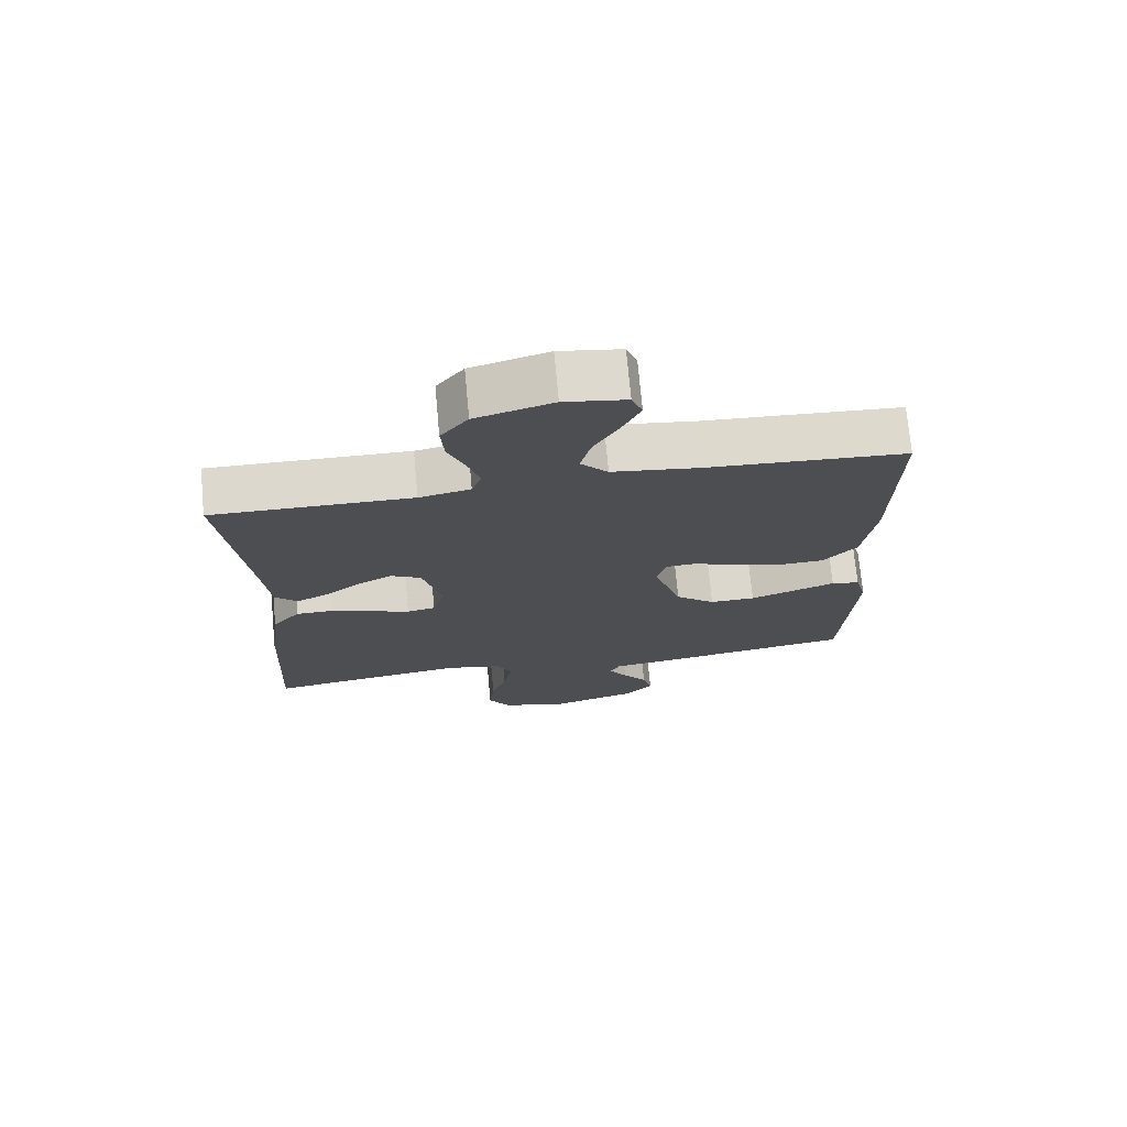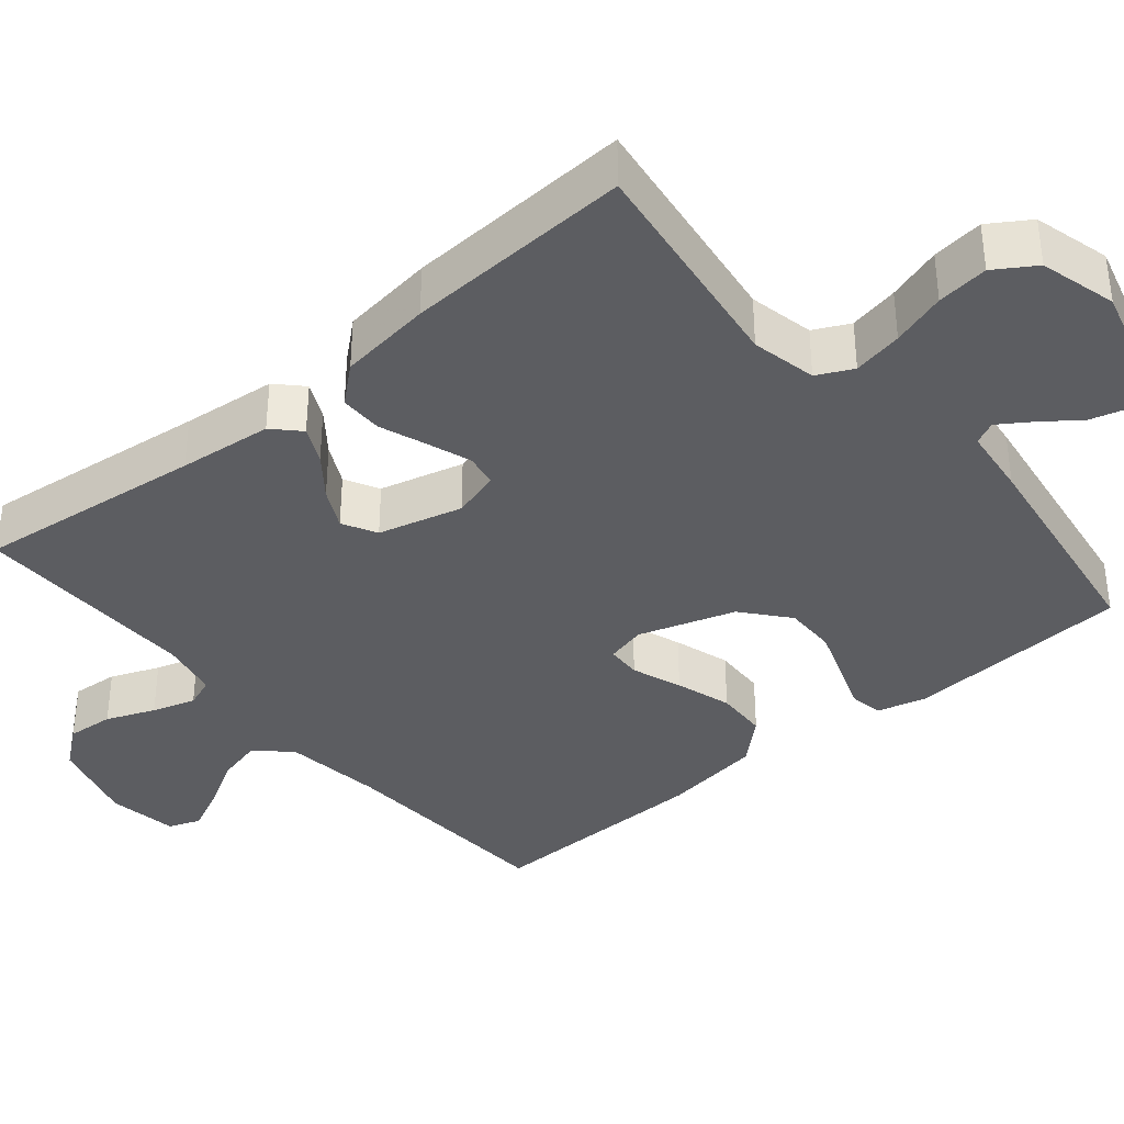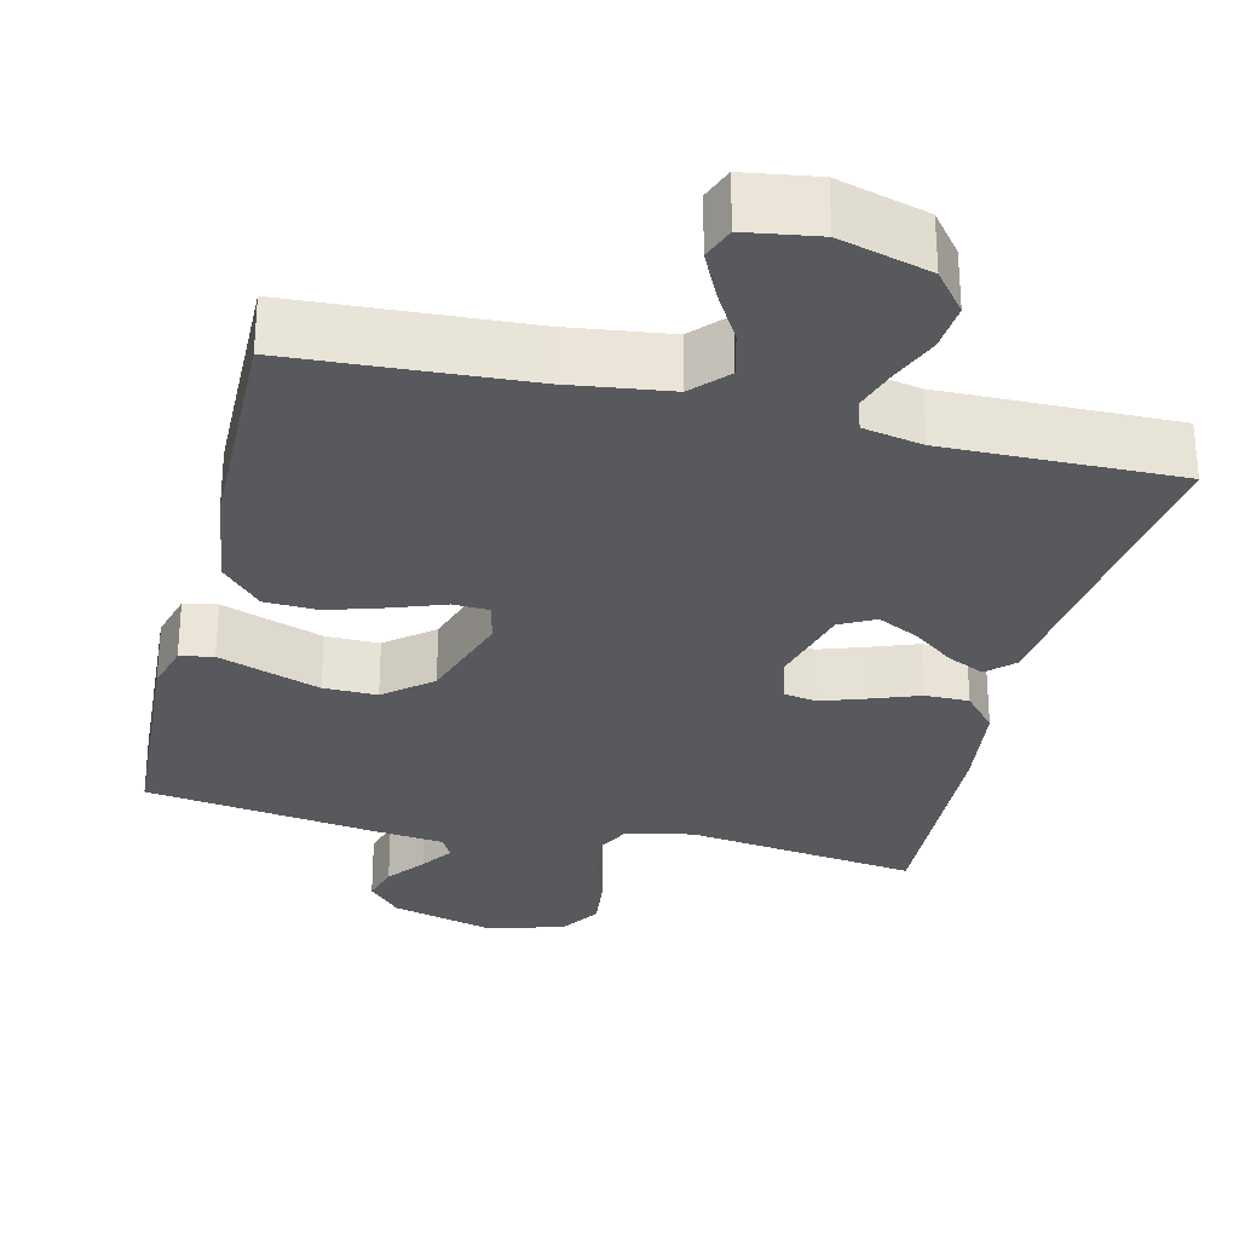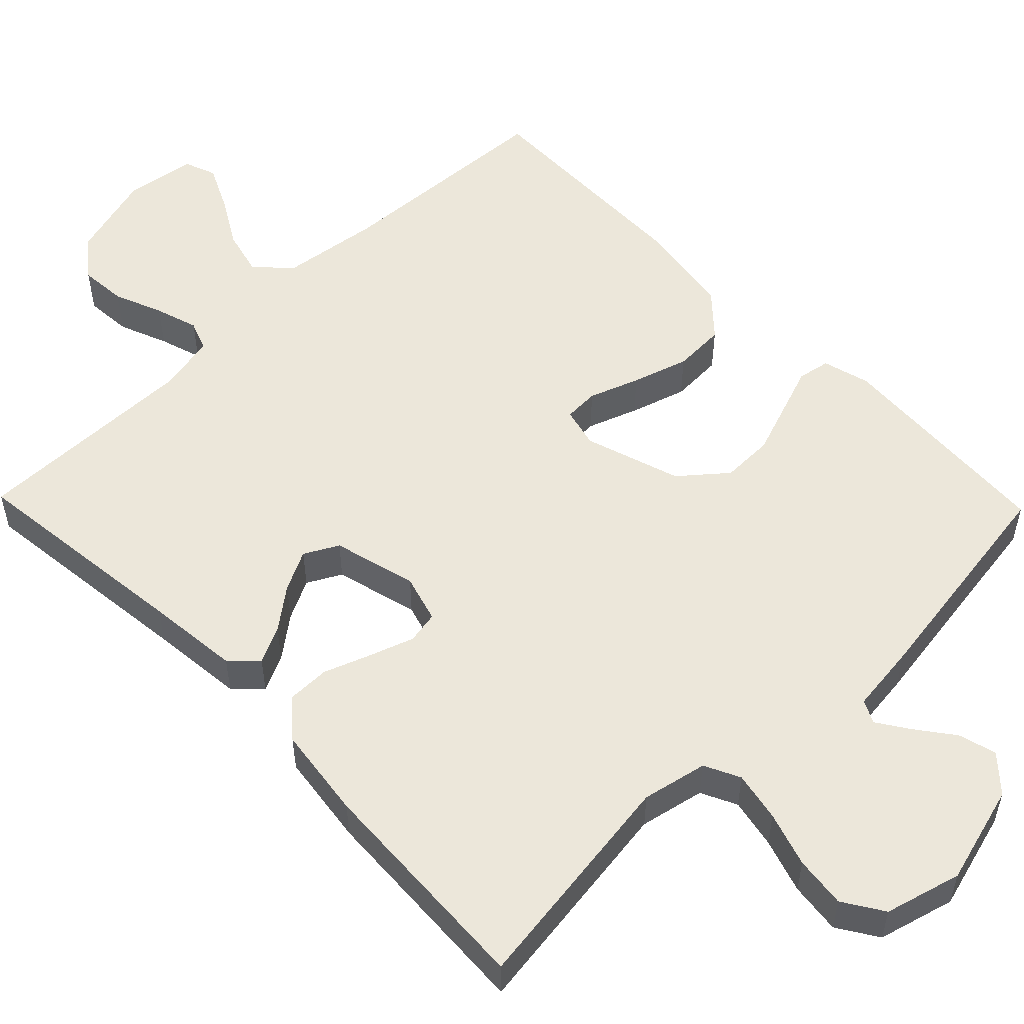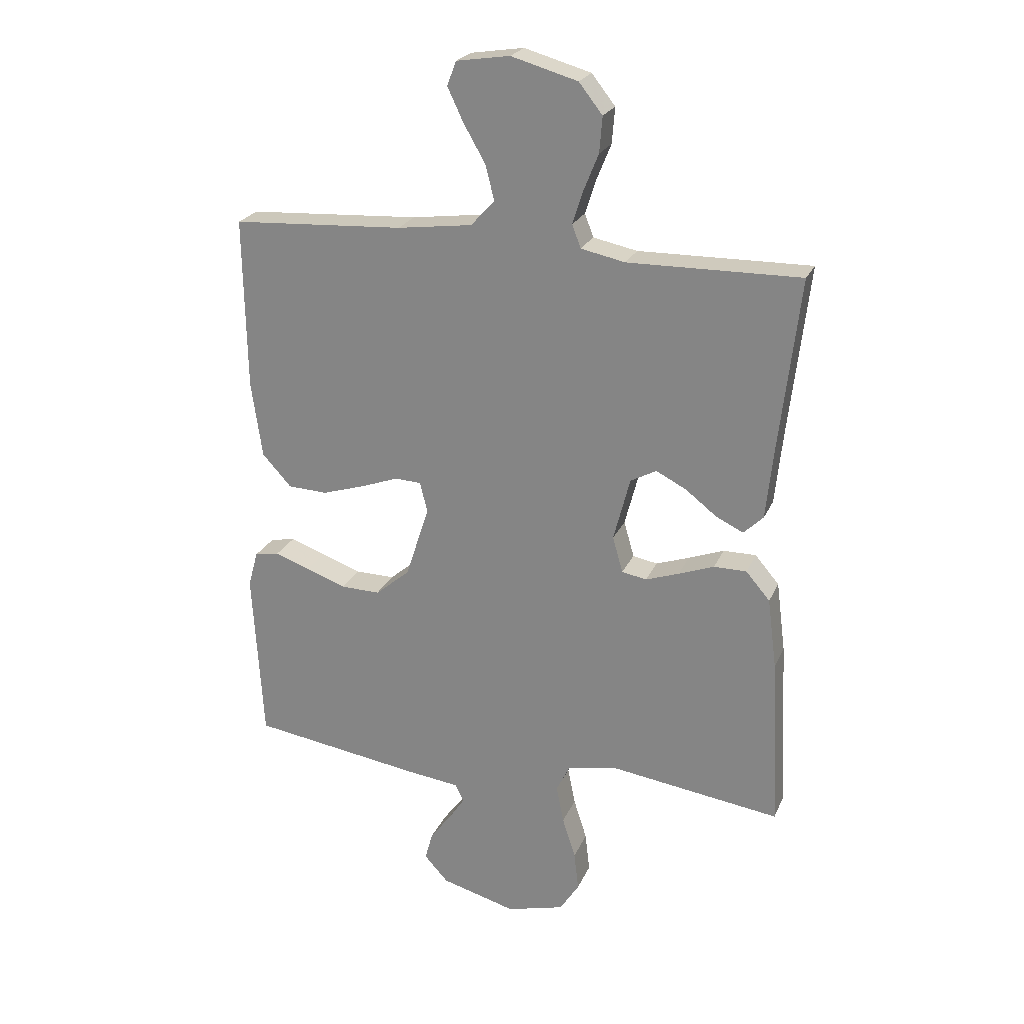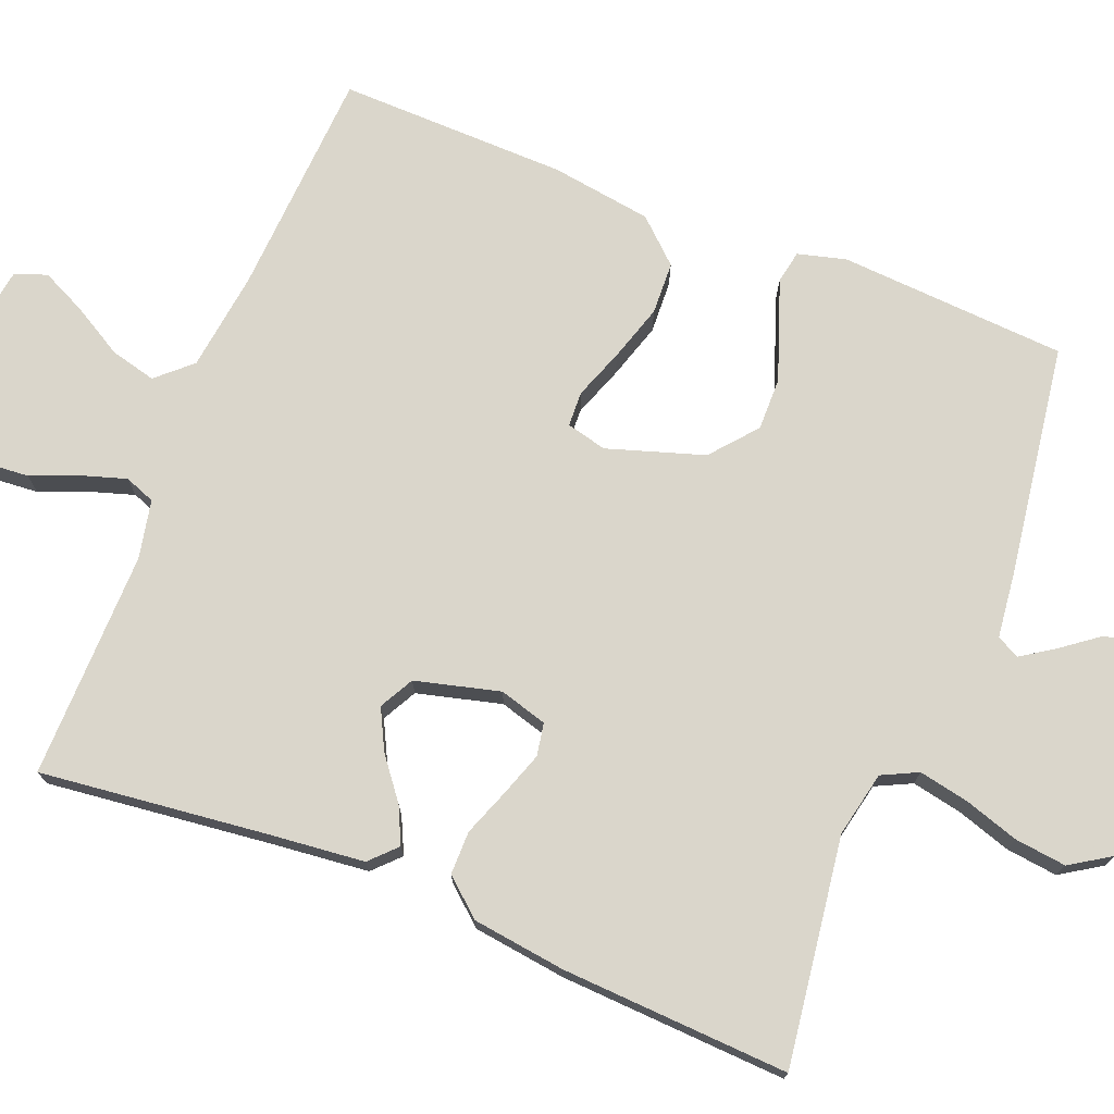
<metadata>
{"format":"obj","ext":"obj","renderer":"f3d","projection":"perspective","resolution":1024,"background":"white","views":[{"elev":72.9,"azim":174.7,"up":"+Z"},{"elev":-37.1,"azim":130.0,"up":"+Y"},{"elev":-29.5,"azim":-13.5,"up":"+Y"},{"elev":53.9,"azim":135.9,"up":"+Y"},{"elev":23.5,"azim":19.3,"up":"+Z"},{"elev":74.1,"azim":111.8,"up":"+Y"}]}
</metadata>
<code>
v -0.5 0.07 -0.5
v -0.518 0.07 -0.2
v -0.501 0.07 -0.137
v -0.458 0.07 -0.129
v -0.397 0.07 -0.151
v -0.327 0.07 -0.176
v -0.258 0.07 -0.177
v -0.198 0.07 -0.127
v -0.157 0.07 0
v -0.17 0.07 0.053
v -0.216 0.07 0.055
v -0.282 0.07 0.031
v -0.356 0.07 0.008
v -0.425 0.07 0.011
v -0.476 0.07 0.067
v -0.495 0.07 0.2
v -0.5 0.07 0.5
v -0.2 0.07 0.517
v -0.069 0.07 0.534
v -0.028 0.07 0.579
v -0.043 0.07 0.639
v -0.081 0.07 0.705
v -0.109 0.07 0.764
v -0.093 0.07 0.806
v 0 0.07 0.82
v 0.116 0.07 0.787
v 0.157 0.07 0.735
v 0.152 0.07 0.673
v 0.126 0.07 0.609
v 0.108 0.07 0.552
v 0.123 0.07 0.512
v 0.2 0.07 0.496
v 0.5 0.07 0.5
v 0.465 0.07 0.2
v 0.452 0.07 0.076
v 0.418 0.07 0.043
v 0.37 0.07 0.066
v 0.316 0.07 0.108
v 0.263 0.07 0.135
v 0.218 0.07 0.111
v 0.189 0.07 0
v 0.207 0.07 -0.063
v 0.25 0.07 -0.071
v 0.308 0.07 -0.051
v 0.37 0.07 -0.028
v 0.427 0.07 -0.028
v 0.469 0.07 -0.077
v 0.485 0.07 -0.2
v 0.5 0.07 -0.5
v 0.2 0.07 -0.458
v 0.114 0.07 -0.476
v 0.091 0.07 -0.523
v 0.104 0.07 -0.589
v 0.127 0.07 -0.661
v 0.135 0.07 -0.729
v 0.101 0.07 -0.782
v 0 0.07 -0.809
v -0.131 0.07 -0.773
v -0.173 0.07 -0.727
v -0.159 0.07 -0.677
v -0.122 0.07 -0.628
v -0.094 0.07 -0.586
v -0.109 0.07 -0.556
v -0.2 0.07 -0.545
v -0.5 0 -0.5
v -0.518 0 -0.2
v -0.501 0 -0.137
v -0.458 0 -0.129
v -0.397 0 -0.151
v -0.327 0 -0.176
v -0.258 0 -0.177
v -0.198 0 -0.127
v -0.157 0 0
v -0.17 0 0.053
v -0.216 0 0.055
v -0.282 0 0.031
v -0.356 0 0.008
v -0.425 0 0.011
v -0.476 0 0.067
v -0.495 0 0.2
v -0.5 0 0.5
v -0.2 0 0.517
v -0.069 0 0.534
v -0.028 0 0.579
v -0.043 0 0.639
v -0.081 0 0.705
v -0.109 0 0.764
v -0.093 0 0.806
v 0 0 0.82
v 0.116 0 0.787
v 0.157 0 0.735
v 0.152 0 0.673
v 0.126 0 0.609
v 0.108 0 0.552
v 0.123 0 0.512
v 0.2 0 0.496
v 0.5 0 0.5
v 0.465 0 0.2
v 0.452 0 0.076
v 0.418 0 0.043
v 0.37 0 0.066
v 0.316 0 0.108
v 0.263 0 0.135
v 0.218 0 0.111
v 0.189 0 0
v 0.207 0 -0.063
v 0.25 0 -0.071
v 0.308 0 -0.051
v 0.37 0 -0.028
v 0.427 0 -0.028
v 0.469 0 -0.077
v 0.485 0 -0.2
v 0.5 0 -0.5
v 0.2 0 -0.458
v 0.114 0 -0.476
v 0.091 0 -0.523
v 0.104 0 -0.589
v 0.127 0 -0.661
v 0.135 0 -0.729
v 0.101 0 -0.782
v 0 0 -0.809
v -0.131 0 -0.773
v -0.173 0 -0.727
v -0.159 0 -0.677
v -0.122 0 -0.628
v -0.094 0 -0.586
v -0.109 0 -0.556
v -0.2 0 -0.545
f 63 64 1 2
f 58 59 60 61
f 58 61 62
f 57 58 62
f 56 57 62
f 53 54 55 56
f 52 53 56 62
f 51 52 62 63
f 47 48 49 50
f 47 50 51
f 44 45 46 47
f 43 44 47 51
f 42 43 51 63
f 35 36 37 38
f 34 35 38 39
f 32 33 34 39
f 31 32 39 40
f 26 27 28 29
f 26 29 30
f 25 26 30
f 21 22 23 24
f 21 24 25 30
f 15 16 17 18
f 15 18 19
f 14 15 19 20
f 11 12 13 14
f 2 3 4 5
f 2 5 6
f 63 2 6 7
f 41 42 63 7
f 20 21 30 31
f 11 14 20 31
f 10 11 31 40
f 9 10 40 41
f 41 7 8
f 8 9 41
f 66 65 128 127
f 125 124 123 122
f 126 125 122
f 126 122 121
f 126 121 120
f 120 119 118 117
f 126 120 117 116
f 127 126 116 115
f 114 113 112 111
f 115 114 111
f 111 110 109 108
f 115 111 108 107
f 127 115 107 106
f 102 101 100 99
f 103 102 99 98
f 103 98 97 96
f 104 103 96 95
f 93 92 91 90
f 94 93 90
f 94 90 89
f 88 87 86 85
f 94 89 88 85
f 82 81 80 79
f 83 82 79
f 84 83 79 78
f 78 77 76 75
f 69 68 67 66
f 70 69 66
f 71 70 66 127
f 71 127 106 105
f 95 94 85 84
f 95 84 78 75
f 104 95 75 74
f 105 104 74 73
f 72 71 105
f 105 73 72
f 1 65 66 2
f 2 66 67 3
f 3 67 68 4
f 4 68 69 5
f 5 69 70 6
f 6 70 71 7
f 7 71 72 8
f 8 72 73 9
f 9 73 74 10
f 10 74 75 11
f 11 75 76 12
f 12 76 77 13
f 13 77 78 14
f 14 78 79 15
f 15 79 80 16
f 16 80 81 17
f 17 81 82 18
f 18 82 83 19
f 19 83 84 20
f 20 84 85 21
f 21 85 86 22
f 22 86 87 23
f 23 87 88 24
f 24 88 89 25
f 25 89 90 26
f 26 90 91 27
f 27 91 92 28
f 28 92 93 29
f 29 93 94 30
f 30 94 95 31
f 31 95 96 32
f 32 96 97 33
f 33 97 98 34
f 34 98 99 35
f 35 99 100 36
f 36 100 101 37
f 37 101 102 38
f 38 102 103 39
f 39 103 104 40
f 40 104 105 41
f 41 105 106 42
f 42 106 107 43
f 43 107 108 44
f 44 108 109 45
f 45 109 110 46
f 46 110 111 47
f 47 111 112 48
f 48 112 113 49
f 49 113 114 50
f 50 114 115 51
f 51 115 116 52
f 52 116 117 53
f 53 117 118 54
f 54 118 119 55
f 55 119 120 56
f 56 120 121 57
f 57 121 122 58
f 58 122 123 59
f 59 123 124 60
f 60 124 125 61
f 61 125 126 62
f 62 126 127 63
f 63 127 128 64
f 64 128 65 1

</code>
